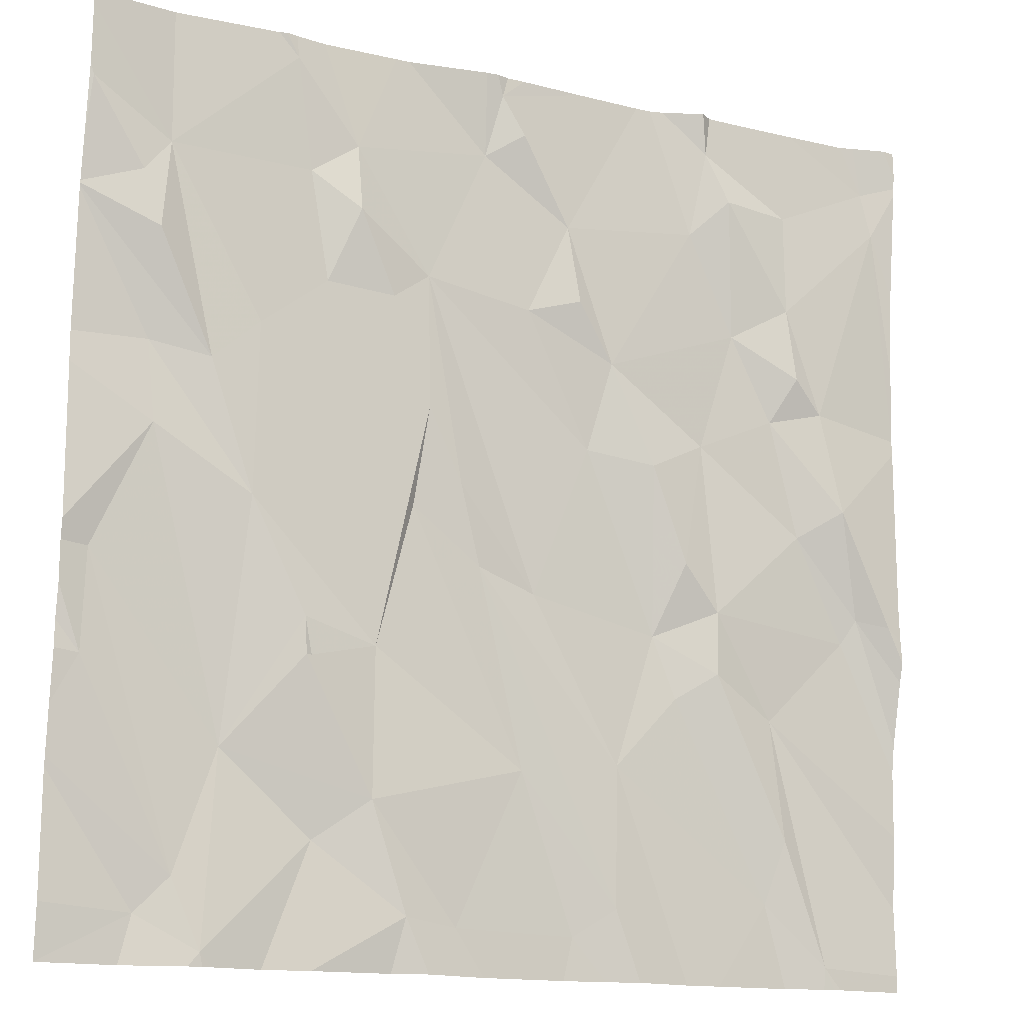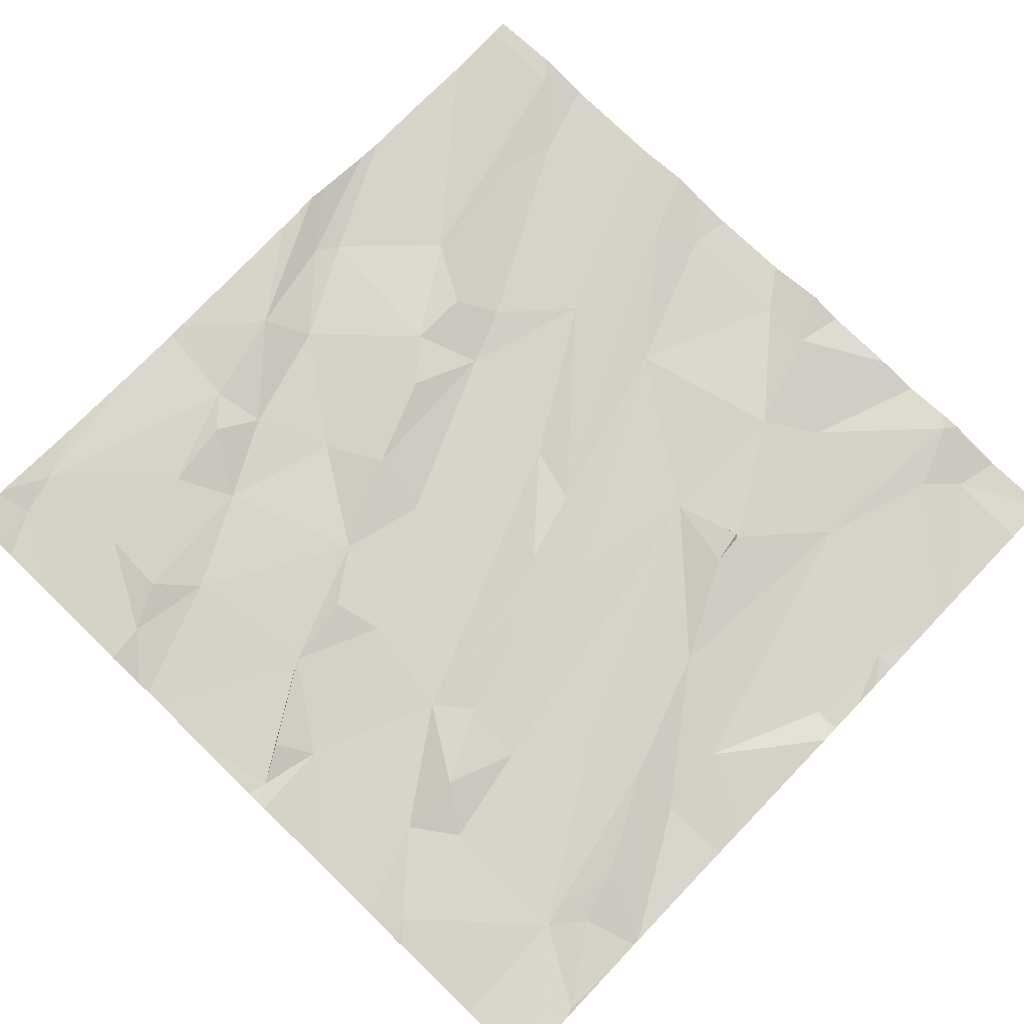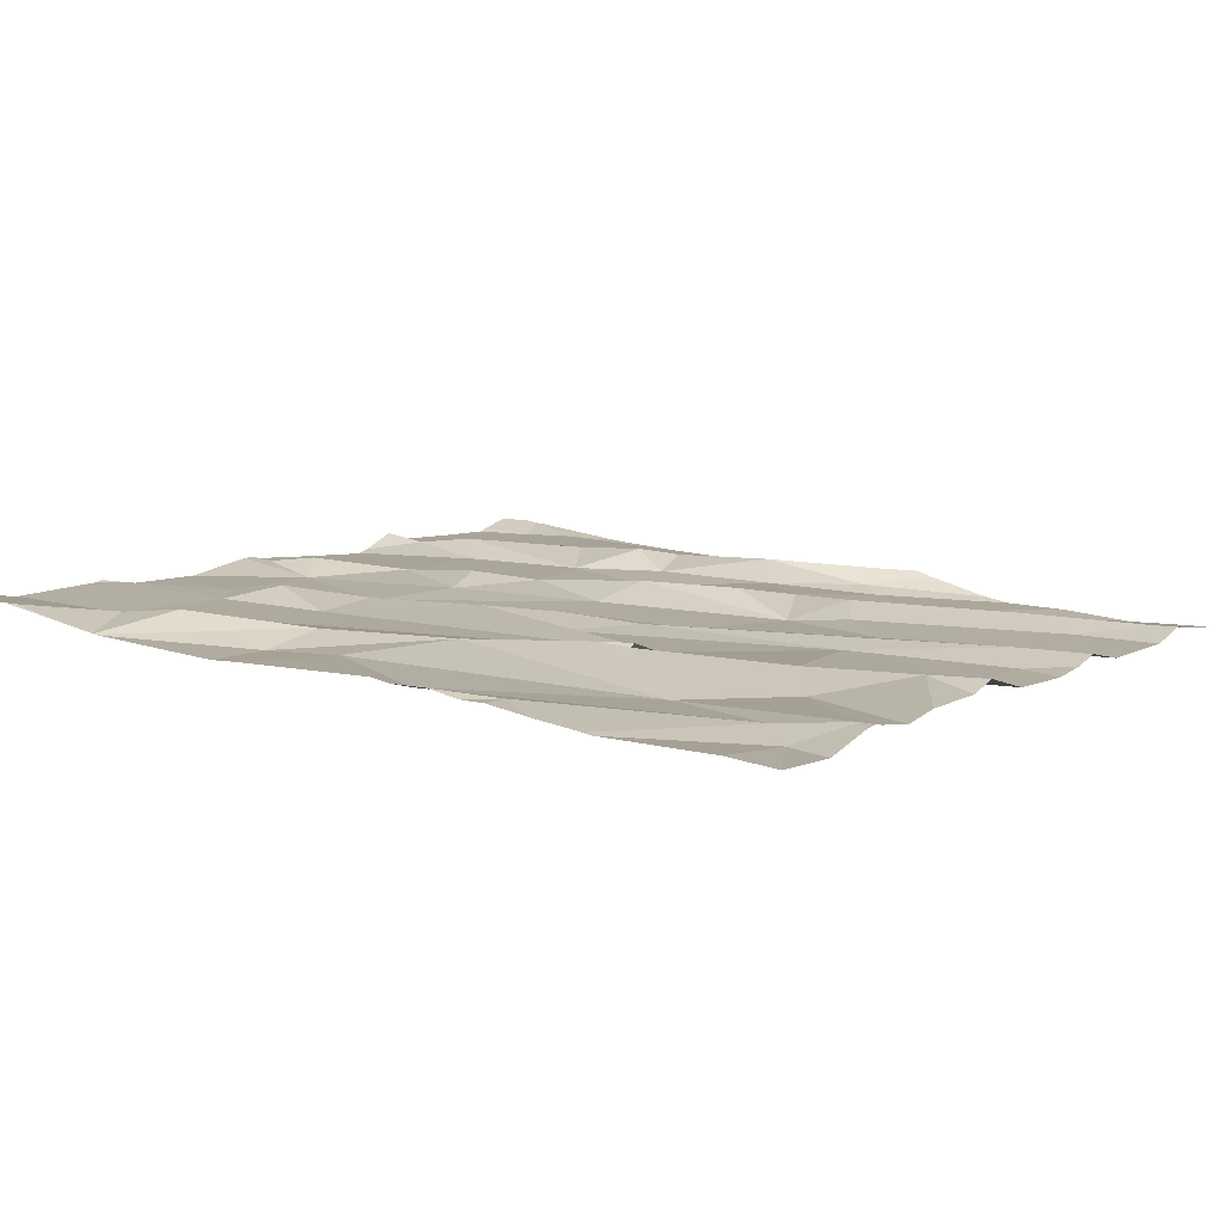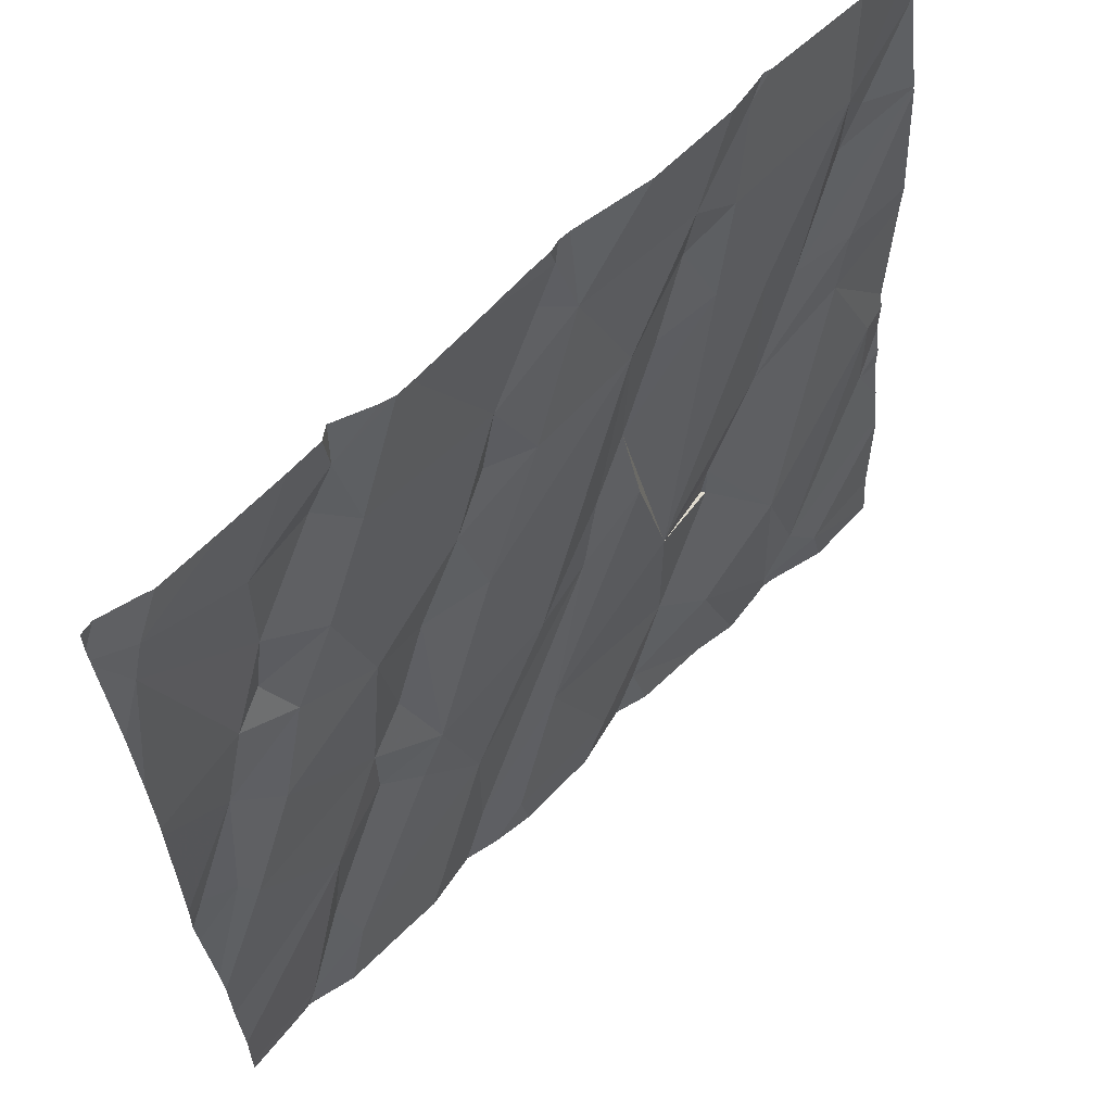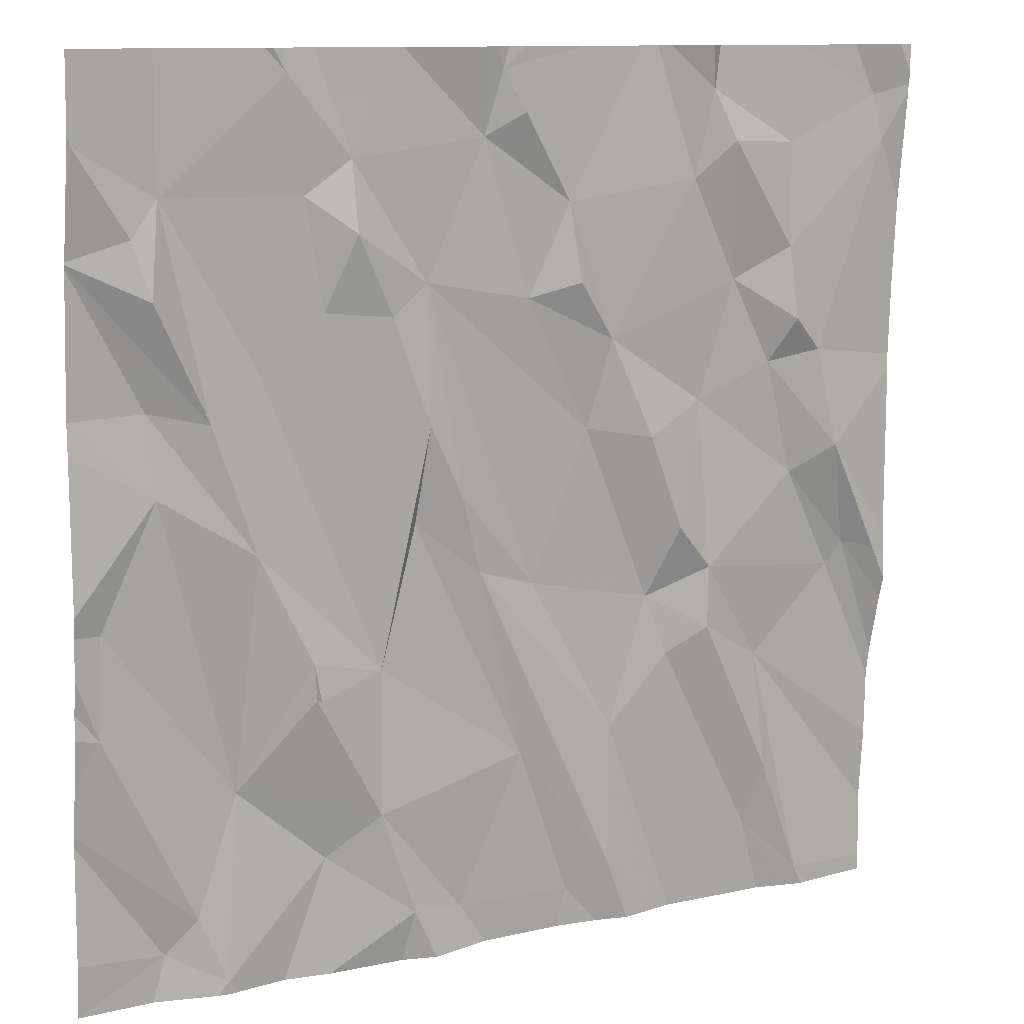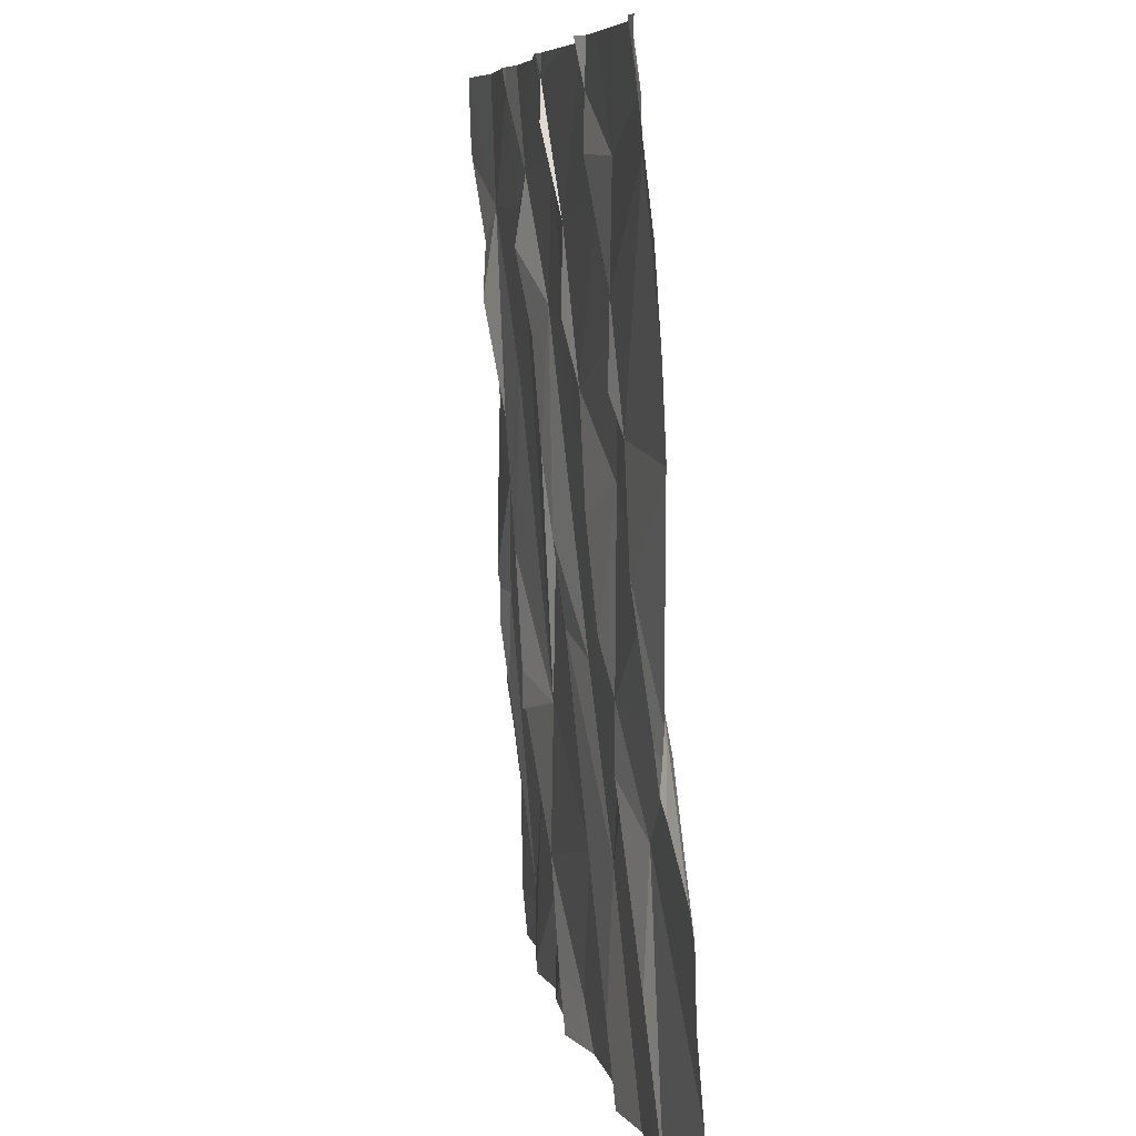
<metadata>
{"format":"obj","ext":"obj","renderer":"f3d","projection":"perspective","resolution":1024,"background":"white","views":[{"elev":-14.8,"azim":-24.7,"up":"+Y"},{"elev":79.1,"azim":-136.0,"up":"+Z"},{"elev":9.0,"azim":-56.5,"up":"+Z"},{"elev":62.3,"azim":136.1,"up":"+Y"},{"elev":11.1,"azim":-27.4,"up":"+Y"},{"elev":7.1,"azim":81.8,"up":"+Y"}]}
</metadata>
<code>
v -102.7 277.5 500.9
v -101.4 277.5 500.8
v -101.9 277.5 500.8
v -102.8 277.5 500.9
v -101.3 276.8 500.8
v -103 275.7 500.8
v -102.4 275.7 500.8
v -101.9 277.5 500.8
v -102.9 275.6 500.8
v -101.3 275.8 500.7
v -102.1 277.5 500.9
v -102 275.7 500.8
v -101.5 277.5 500.8
v -102.3 275.7 500.8
v -102.7 277.5 500.9
v -102 275.7 500.8
v -102.3 277.5 500.9
v -101.5 275.6 500.8
v -103 277.5 500.9
v -102.6 275.6 500.8
v -101.6 275.8 500.8
v -102.4 275.6 500.8
v -102.9 275.6 500.8
v -101.3 276.3 500.8
v -101.3 275.9 500.8
v -102.6 275.8 500.8
v -102.8 276 500.8
v -102.7 276.2 500.8
v -103.1 276.4 500.8
v -102.2 276 500.8
v -102.5 276.2 500.8
v -102.4 276.5 500.8
v -102.5 275.9 500.8
v -102.7 276.2 500.9
v -102.9 275.8 500.8
v -102.7 276.3 500.9
v -103.1 276.2 500.8
v -101.3 276.3 500.8
v -101.9 276.3 500.8
v -101.8 276.2 500.8
v -102 276 500.8
v -102.3 276.4 500.8
v -101.4 276.3 500.8
v -101.6 275.9 500.8
v -101.6 276.2 500.8
v -101.7 276.2 500.8
v -102.1 276.4 500.8
v -101.7 276.4 500.8
v -101.4 276.4 500.8
v -102.8 275.6 500.8
v -102.8 275.6 500.8
v -101.3 276.4 500.8
v -102.9 276.8 500.9
v -101.3 276.1 500.8
v -103 277 500.9
v -102.7 277.2 500.9
v -103 277.2 500.9
v -102.7 277.4 500.9
v -102.6 277 500.8
v -102.5 277 500.9
v -102.4 276.7 500.8
v -101.3 275.6 500.7
v -102.6 277.1 500.9
v -102.8 276.9 500.8
v -103 276.6 500.8
v -101.3 276.1 500.8
v -103 276.8 500.8
v -102.8 276.5 500.8
v -102.4 277 500.8
v -102.3 276.6 500.8
v -102.6 277.3 500.9
v -103 277.1 500.9
v -103.2 277.3 500.9
v -102.3 277.3 500.8
v -102.2 277 500.8
v -101.6 277.1 500.8
v -101.3 277.3 500.8
v -101.5 276.8 500.8
v -101.8 276.7 500.8
v -101.9 276.7 500.8
v -102 276.9 500.8
v -101.7 277.3 500.9
v -101.7 277 500.8
v -102.1 277.2 500.8
v -102 276.7 500.8
v -101.6 276.8 500.8
v -101.4 276.6 500.8
v -101.8 277.2 500.8
v -101.8 276.5 500.8
v -102.1 277 500.9
v -101.5 276.6 500.8
v -102 275.6 500.8
v -101.5 276.9 500.9
v -101.6 277.3 500.8
v -102.1 275.6 500.8
v -102.5 275.6 500.8
v -102.5 277.5 500.9
v -102.5 277.5 500.9
v -102.3 277.4 500.9
v -101.3 277.4 500.8
v -102.2 277.4 500.9
v -101.8 277.4 500.9
v -103 275.6 500.8
v -103.2 275.6 500.8
v -102.8 277.5 500.9
v -103.2 276.2 500.8
v -103.2 276.1 500.8
v -103.2 276.2 500.8
v -103.2 275.9 500.8
v -103.2 276 500.8
v -103.2 275.7 500.8
v -103.2 277.1 500.9
v -103.2 277.1 500.9
v -103.2 276.8 500.8
v -103.2 276.7 500.8
v -103.2 277.1 500.9
v -103.2 277.1 500.9
v -103.2 277.2 500.9
v -103.2 276.4 500.8
v -103.2 276.4 500.8
v -103.2 276.3 500.8
v -103.2 277.3 500.9
v -103.2 277.3 500.9
v -103.2 277.5 500.9
v -101.3 276.8 500.8
v -101.3 277 500.8
v -101.3 276.3 500.8
v -101.3 276.4 500.8
v -101.3 277.2 500.8
v -101.3 277.4 500.9
v -101.3 277.4 500.9
v -101.3 277.4 500.9
v -101.3 277.5 500.9
v -101.9 275.6 500.8
v -101.8 275.6 500.8
v -102.2 275.6 500.8
v -102.3 275.6 500.8
v -101.4 275.6 500.8
v -101.5 275.6 500.8
v -101.4 275.6 500.8
v -101.7 275.6 500.8
v -101.5 275.6 500.7
v -102.7 275.6 500.8
v -101.8 275.6 500.8
v -101.4 275.6 500.8
v -103.2 275.6 500.8
v -103.2 275.6 500.8
v -101.3 275.6 500.7
v -102.2 277.5 500.9
v -101.4 277.5 500.8
v -101.7 277.5 500.9
v -101.7 277.5 500.9
v -101.9 277.5 500.8
v -101.8 277.5 500.9
v -102.2 277.5 500.9
v -101.3 277.5 500.9
v -102.3 277.5 500.9
v -101.3 277.5 500.9
v -103.1 277.5 500.9
v -103.2 277.5 500.9
v -101.3 277.5 500.9
v -101.3 277.5 500.9
v -101.3 277.5 500.9
f 103 104 146
f 153 102 154
f 152 94 13
f 9 6 103
f 151 102 94
f 150 100 131
f 95 14 136
f 149 99 11
f 11 99 8
f 16 12 92
f 139 21 142
f 14 7 22
f 138 18 139
f 20 26 143
f 31 30 32
f 28 27 33
f 27 29 35
f 36 28 34
f 31 28 33
f 31 36 34
f 130 77 129
f 137 14 22
f 109 35 110
f 35 37 107
f 129 77 126
f 26 27 9
f 9 27 35
f 9 35 6
f 26 9 51
f 27 28 36
f 27 26 33
f 31 34 28
f 33 30 31
f 29 37 35
f 26 7 33
f 128 87 127
f 7 14 33
f 41 40 39
f 141 41 144
f 30 16 42
f 49 43 54
f 45 46 44
f 16 41 42
f 47 42 41
f 45 43 48
f 33 14 30
f 45 18 62
f 44 46 21
f 41 16 135
f 14 12 30
f 45 44 18
f 21 18 44
f 42 32 30
f 16 30 12
f 46 40 21
f 41 21 40
f 54 45 25
f 38 49 24
f 136 14 137
f 53 55 112
f 57 56 58
f 60 59 61
f 59 60 63
f 56 57 64
f 59 64 31
f 56 59 63
f 59 56 64
f 31 32 61
f 65 67 114
f 67 53 113
f 68 65 27
f 68 31 64
f 53 68 64
f 61 59 31
f 69 63 60
f 32 70 61
f 71 63 69
f 53 64 57
f 112 72 117
f 117 73 118
f 29 27 65
f 13 100 2
f 29 65 119
f 127 52 38
f 37 29 120
f 53 67 68
f 65 68 67
f 53 57 55
f 32 42 70
f 69 60 61
f 31 68 36
f 36 68 27
f 61 70 69
f 63 71 56
f 57 72 55
f 77 76 78
f 42 47 70
f 80 79 81
f 76 82 83
f 84 74 75
f 80 85 39
f 39 85 47
f 70 47 69
f 78 86 87
f 79 86 83
f 81 75 85
f 81 79 83
f 39 47 41
f 82 88 83
f 79 80 89
f 74 69 75
f 75 90 84
f 87 91 49
f 78 87 5
f 93 76 83
f 78 76 93
f 39 40 46
f 79 91 86
f 81 83 88
f 80 39 89
f 85 80 81
f 48 79 89
f 39 48 89
f 91 48 43
f 85 69 47
f 75 69 85
f 84 81 88
f 94 82 76
f 46 45 48
f 46 48 39
f 84 90 81
f 81 90 75
f 93 83 86
f 91 79 48
f 43 49 91
f 87 49 52
f 78 93 86
f 87 86 91
f 77 78 125
f 135 16 134
f 134 16 92
f 2 100 150
f 95 12 14
f 87 52 127
f 123 57 124
f 126 77 125
f 58 56 71
f 69 74 71
f 58 71 15
f 57 58 4
f 73 72 57
f 98 74 97
f 77 94 76
f 8 88 3
f 100 77 130
f 151 94 152
f 102 82 94
f 100 94 77
f 3 102 153
f 150 131 161
f 17 99 157
f 74 101 99
f 99 101 84
f 82 102 88
f 99 84 8
f 84 101 74
f 94 100 13
f 3 88 102
f 92 12 95
f 104 6 111
f 125 78 5
f 106 37 108
f 107 37 106
f 5 87 128
f 108 37 121
f 109 6 35
f 24 49 66
f 51 9 50
f 110 35 107
f 8 84 88
f 111 6 109
f 38 52 49
f 112 55 72
f 113 53 112
f 25 45 10
f 50 9 23
f 114 67 116
f 115 65 114
f 23 9 103
f 116 67 113
f 10 45 62
f 117 72 73
f 66 49 54
f 118 73 122
f 119 65 115
f 54 43 45
f 120 29 119
f 19 57 4
f 22 7 96
f 121 37 120
f 62 18 140
f 122 73 123
f 123 73 57
f 20 7 26
f 124 57 19
f 97 74 17
f 17 74 99
f 131 100 130
f 96 7 20
f 131 132 156
f 132 133 158
f 103 6 104
f 1 58 15
f 139 18 21
f 140 18 145
f 15 71 98
f 141 21 41
f 142 21 141
f 98 71 74
f 143 26 51
f 144 41 135
f 145 18 138
f 4 58 105
f 105 58 1
f 146 104 147
f 148 62 140
f 154 102 151
f 155 99 149
f 156 132 162
f 157 99 155
f 158 133 163
f 159 124 19
f 160 124 159
f 161 131 156
f 162 132 158

</code>
